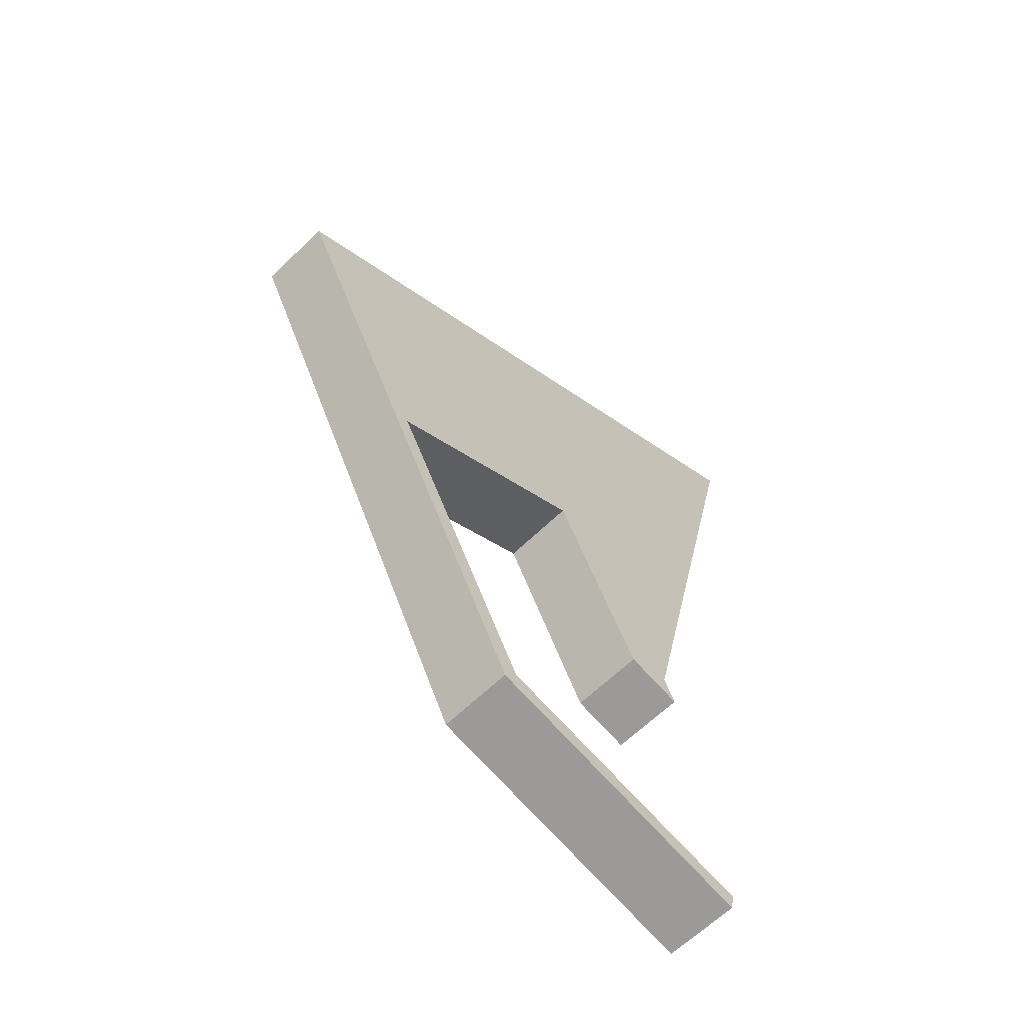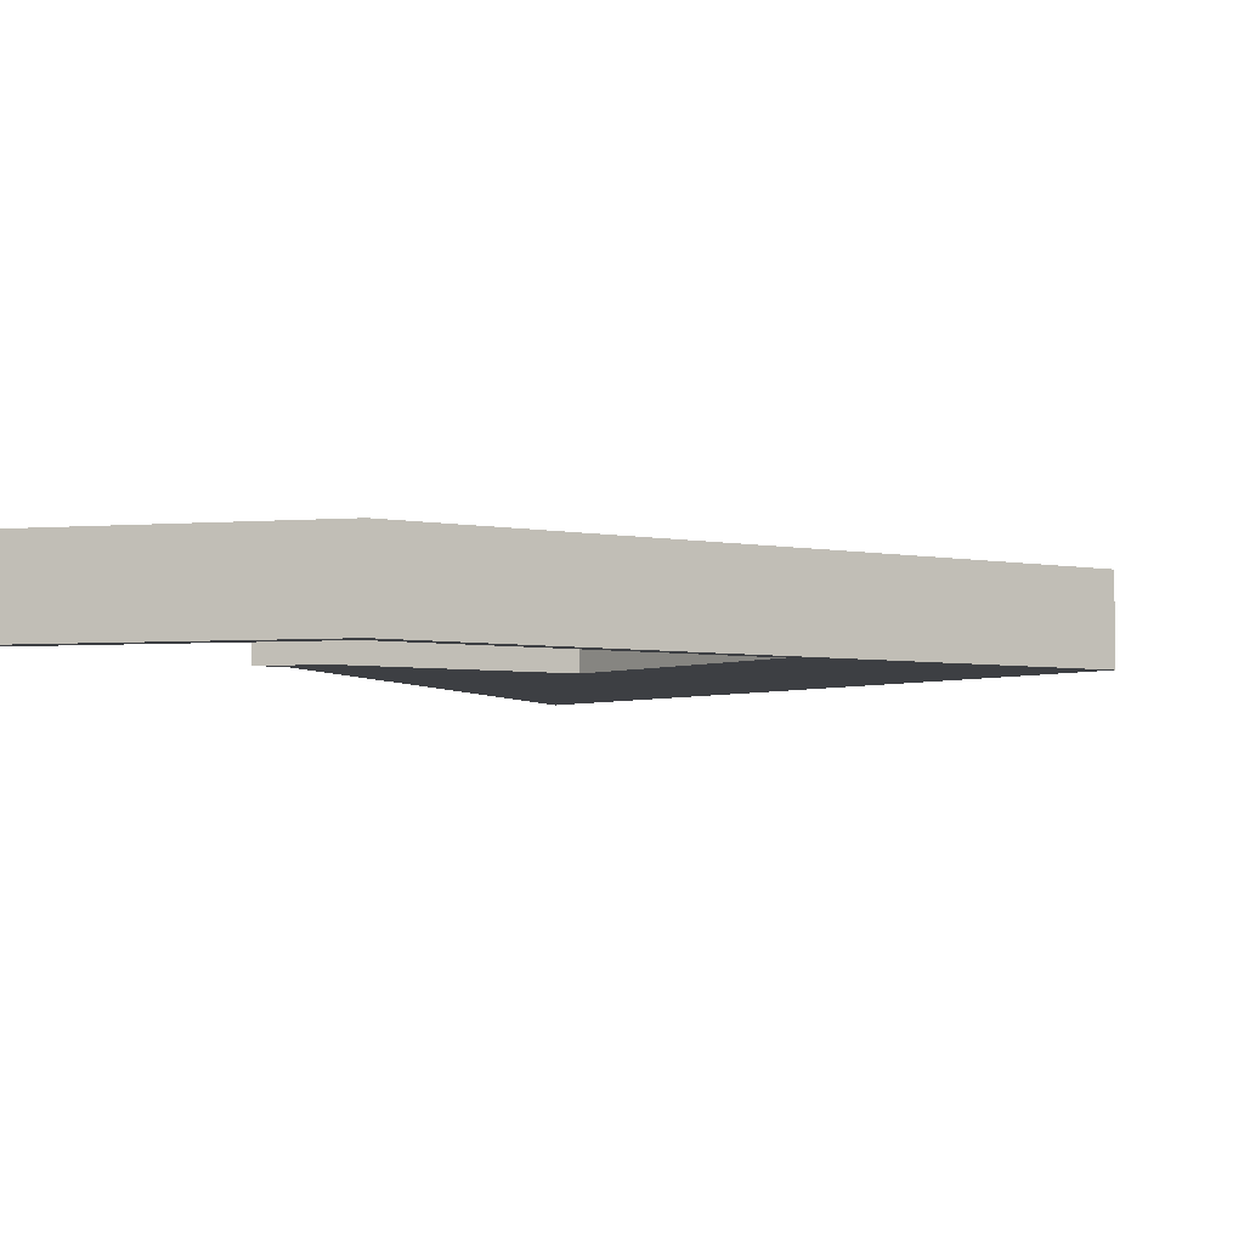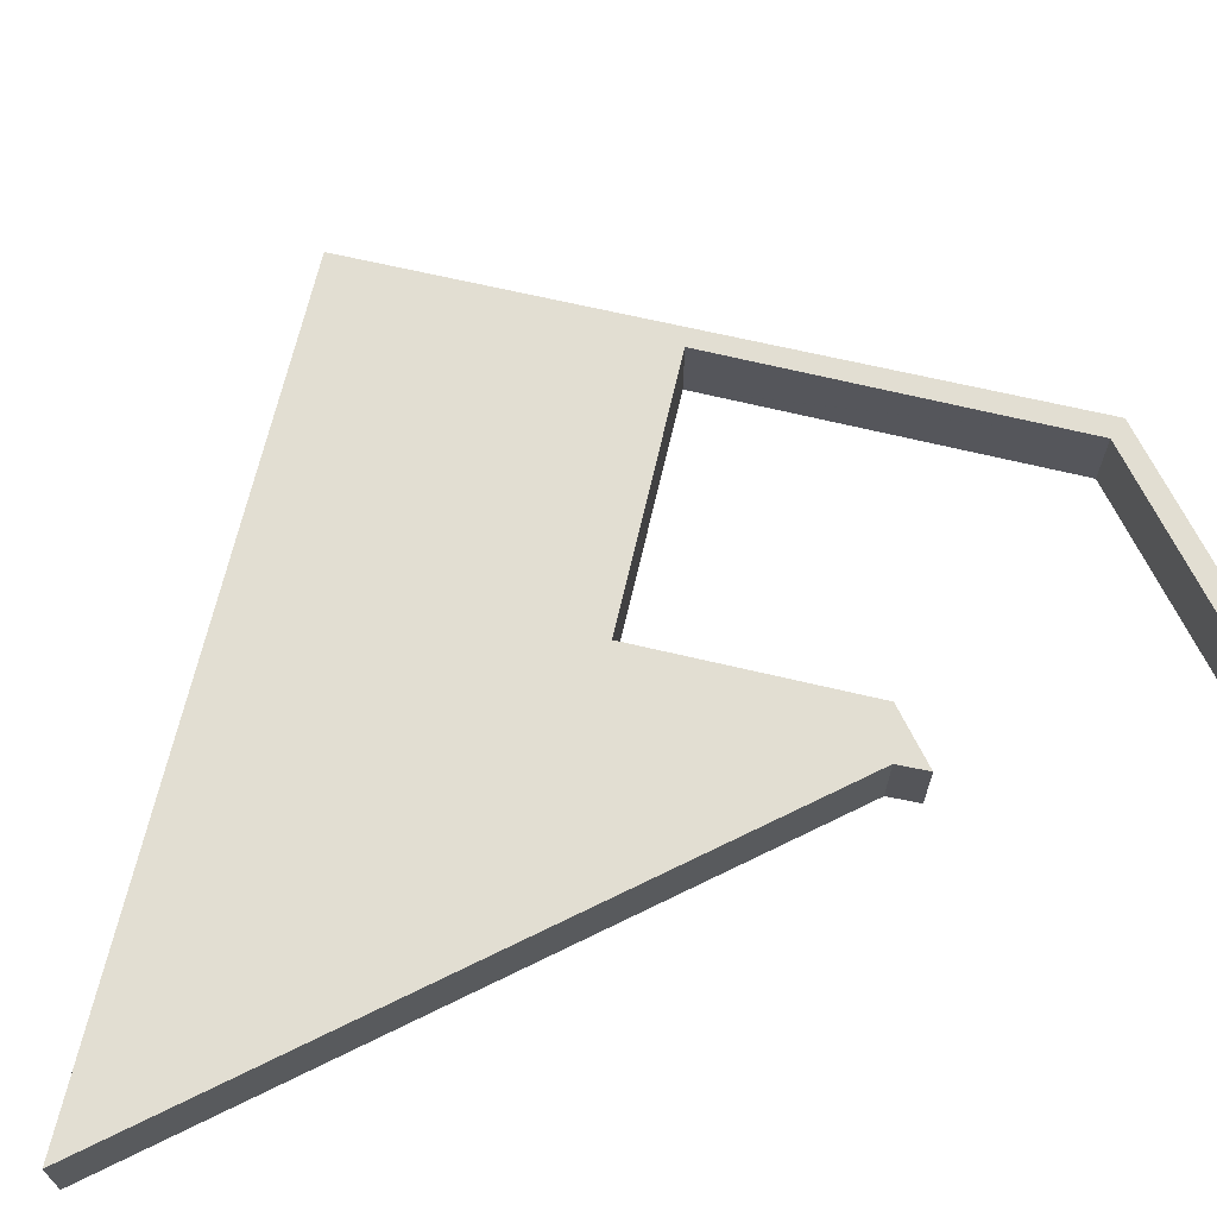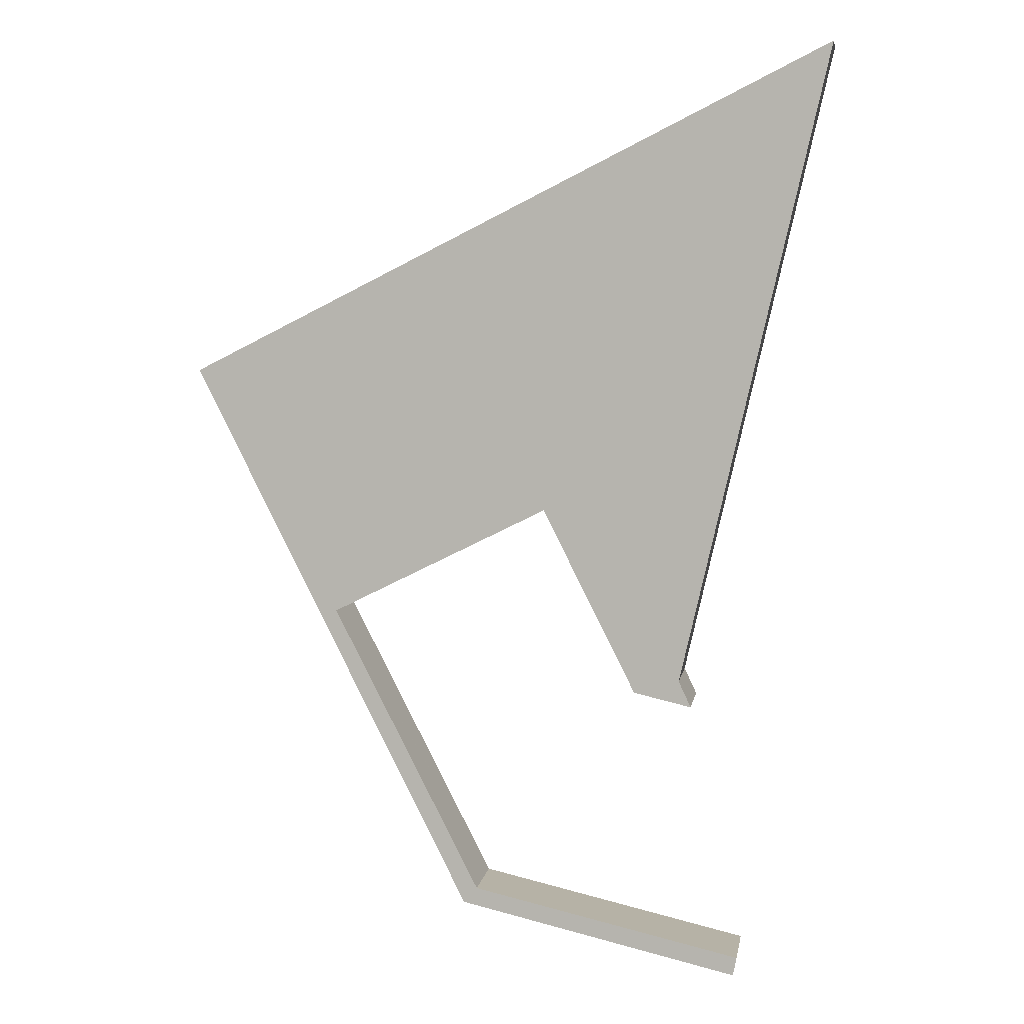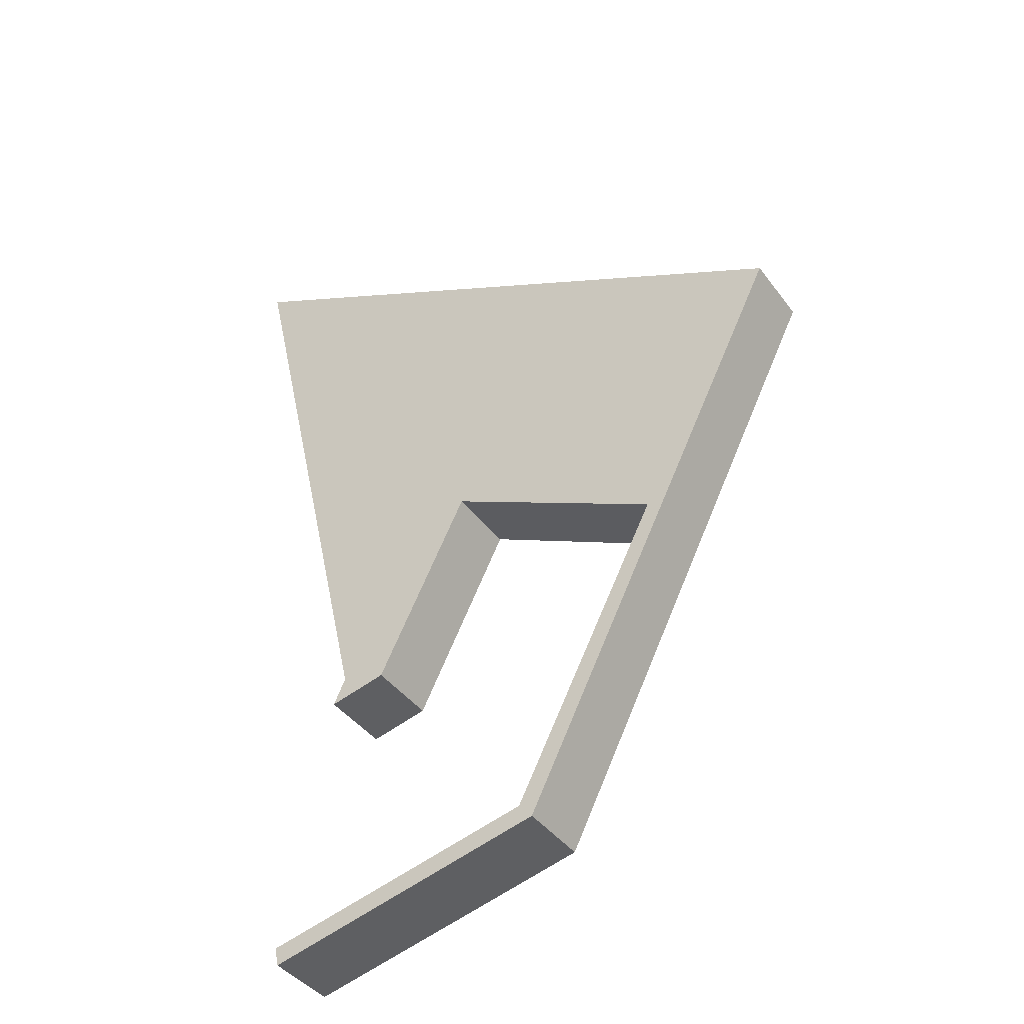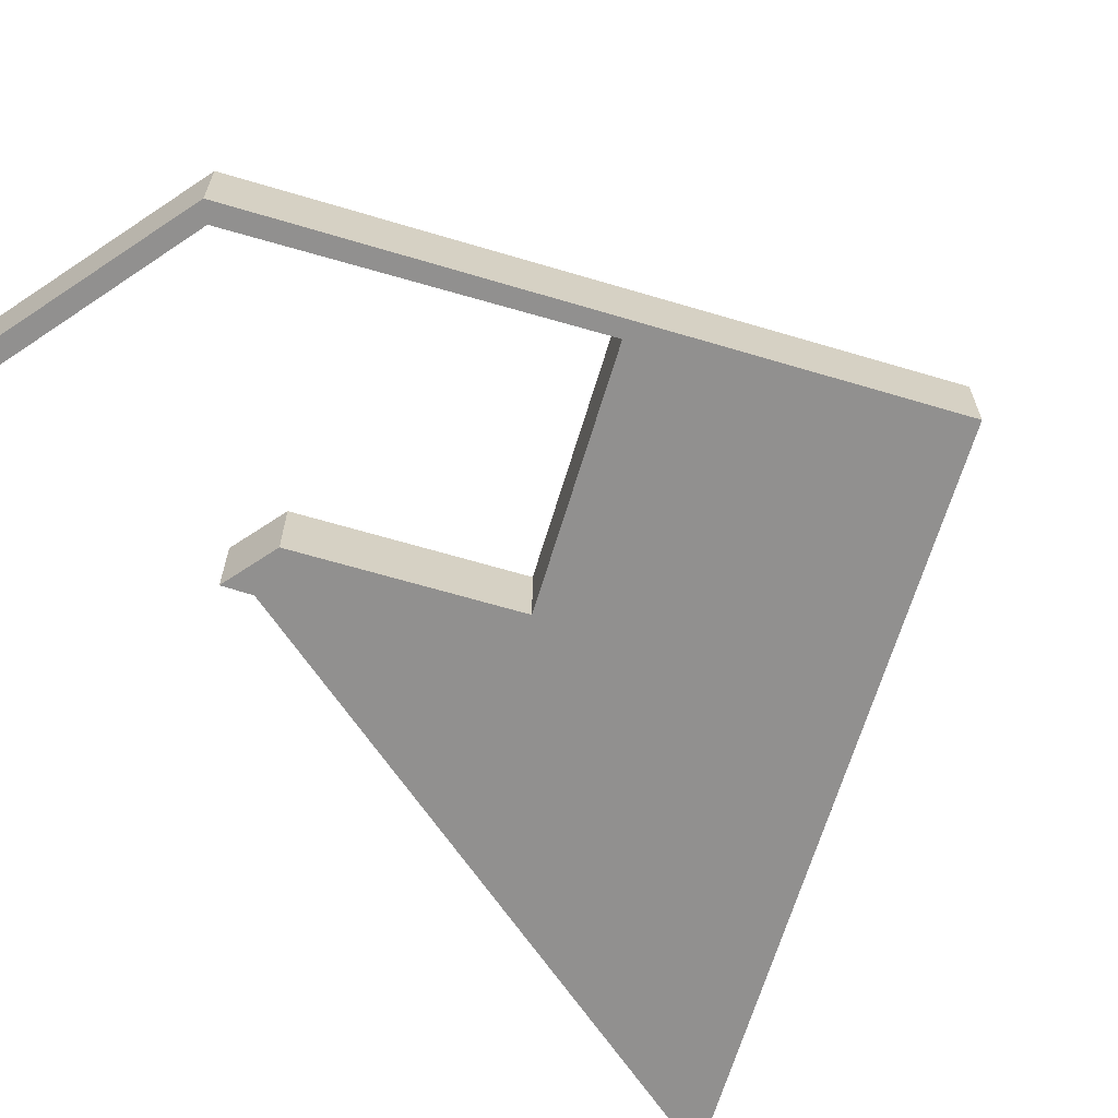
<metadata>
{"format":"obj","ext":"obj","renderer":"f3d","projection":"perspective","resolution":1024,"background":"white","views":[{"elev":-62.2,"azim":-45.2,"up":"+Z"},{"elev":-4.0,"azim":-151.7,"up":"+Y"},{"elev":68.0,"azim":76.5,"up":"+Y"},{"elev":6.8,"azim":9.4,"up":"+Z"},{"elev":-41.1,"azim":-146.8,"up":"+Z"},{"elev":-65.7,"azim":-133.3,"up":"+Y"}]}
</metadata>
<code>
v  34.55 4.449 -2.453
v  19.82 4.449 9.993
v  39.65 4.449 19.99
v  30.75 4.449 -19.18
v  14.2 4.449 7.158
v  22.2 4.449 -8.576
v  22.24 4.449 -8.658
v  27.96 4.449 -19.99
v  31.51 4.449 -20.8
v  34.35 4.449 -37.96
v  34.39 4.449 -36.77
v  34.58 4.449 -36.81
v  29.53 4.449 -35.68
v  34.16 4.449 -37.91
v  29.29 4.449 -36.81
v  17.9 4.449 -33.09
v  17.07 4.449 -34.04
v  0 4.449 2.724e-16
v  22.11 4.449 -8.62
v  8.806 4.449 -15.28
v  7.777 4.449 -15.51
v  8.868 4.449 -15.4
v  9.076 4.449 -15.81
v  7.952 4.449 -15.86
v  34.58 2.254e-15 -36.81
v  34.35 2.324e-15 -37.96
v  39.65 -1.224e-15 19.99
v  34.55 1.502e-16 -2.453
v  30.75 1.174e-15 -19.18
v  34.16 2.322e-15 -37.91
v  29.29 2.254e-15 -36.81
v  17.07 2.084e-15 -34.04
v  31.51 1.273e-15 -20.8
v  27.96 1.224e-15 -19.99
v  22.2 5.251e-16 -8.576
v  8.806 9.354e-16 -15.28
v  22.11 5.278e-16 -8.62
v  7.952 9.712e-16 -15.86
v  7.777 9.498e-16 -15.51
v  0 0 0
v  22.24 5.302e-16 -8.658
v  14.2 -4.383e-16 7.158
v  19.82 -6.119e-16 9.993
v  8.868 9.429e-16 -15.4
v  17.9 2.026e-15 -33.09
v  9.076 9.679e-16 -15.81
v  29.53 2.185e-15 -35.68
v  34.39 2.251e-15 -36.77
g defaultobject
f 1 2 3
f 2 1 4
f 2 4 5
f 5 4 6
f 6 4 7
f 7 4 8
f 8 4 9
f 10 11 12
f 11 10 13
f 13 10 14
f 13 14 15
f 13 15 16
f 16 15 17
f 6 18 5
f 18 6 19
f 18 19 20
f 18 20 21
f 21 20 22
f 21 22 23
f 21 23 16
f 21 16 24
f 24 16 17
f 25 10 12
f 10 25 26
f 27 1 3
f 1 27 28
f 1 28 4
f 4 28 29
f 26 14 10
f 14 26 15
f 15 26 30
f 15 30 31
f 15 31 17
f 17 31 32
f 33 8 9
f 8 33 34
f 35 19 6
f 19 35 20
f 20 35 36
f 36 35 37
f 32 24 17
f 24 32 38
f 24 38 21
f 21 38 18
f 18 38 39
f 18 39 40
f 34 7 8
f 7 34 41
f 7 41 6
f 6 41 35
f 40 5 18
f 5 40 42
f 5 42 2
f 2 42 43
f 2 43 3
f 3 43 27
f 29 9 4
f 9 29 33
f 36 22 20
f 22 36 23
f 23 36 16
f 16 36 44
f 16 44 45
f 45 44 46
f 45 13 16
f 13 45 47
f 13 47 11
f 11 47 48
f 11 48 12
f 12 48 25
f 25 48 26
f 47 26 48
f 30 26 47
f 31 30 47
f 45 31 47
f 32 31 45
f 42 40 35
f 37 35 40
f 36 37 40
f 39 36 40
f 44 36 39
f 46 44 39
f 45 46 39
f 38 45 39
f 32 45 38
f 27 43 28
f 29 28 43
f 42 29 43
f 35 29 42
f 41 29 35
f 34 29 41
f 33 29 34

</code>
